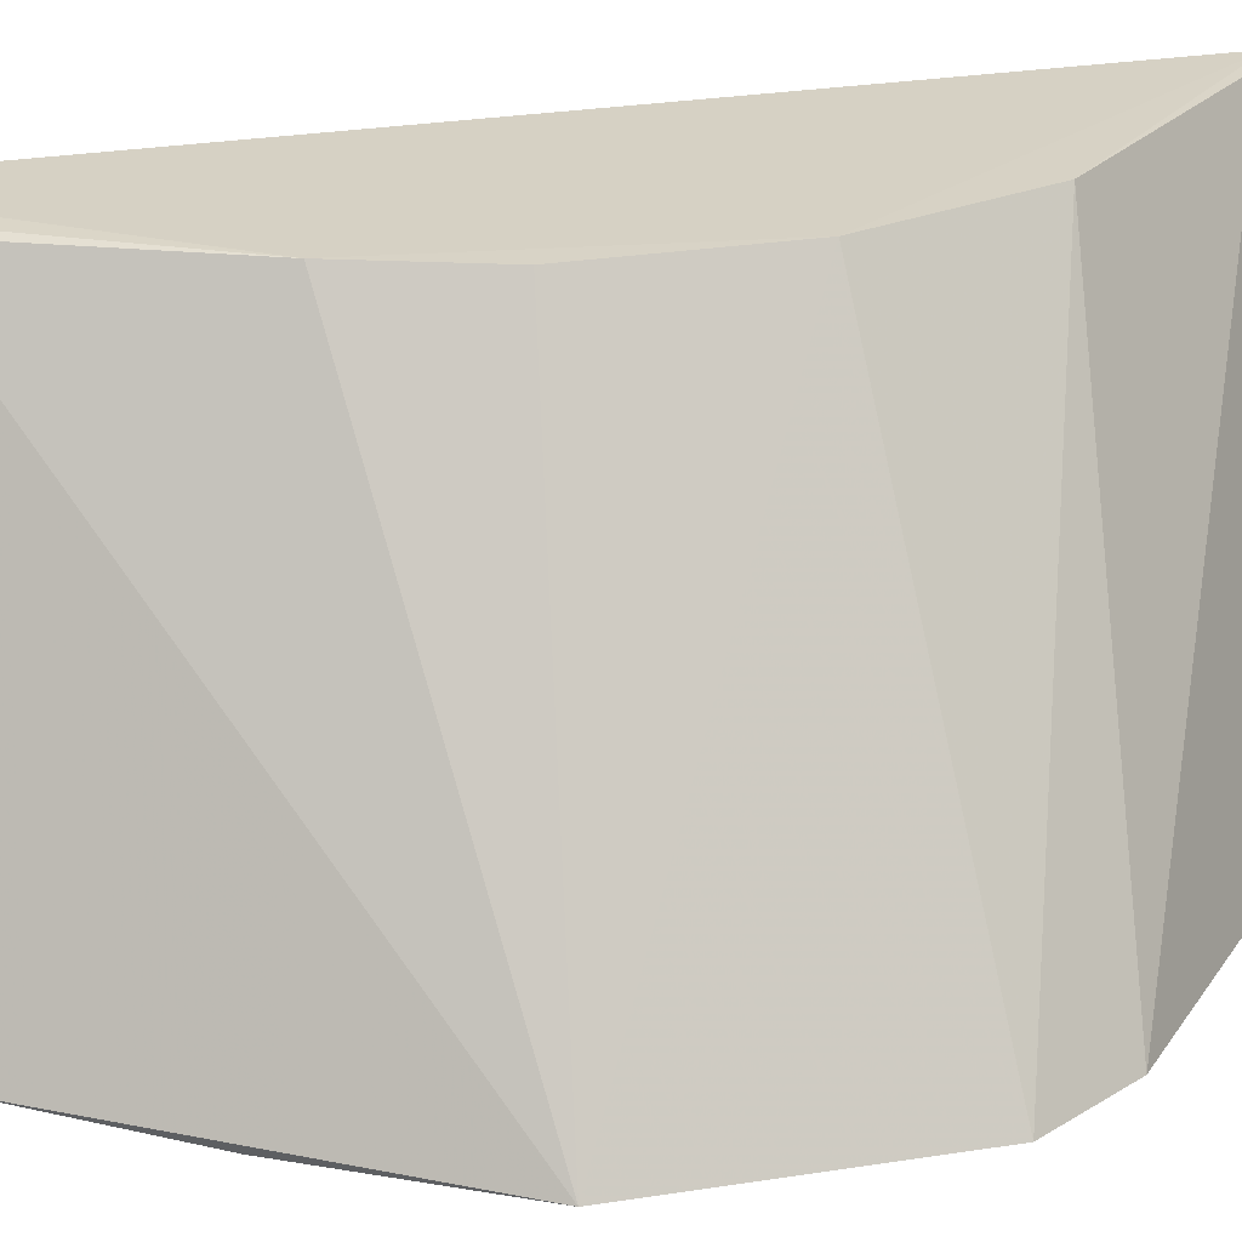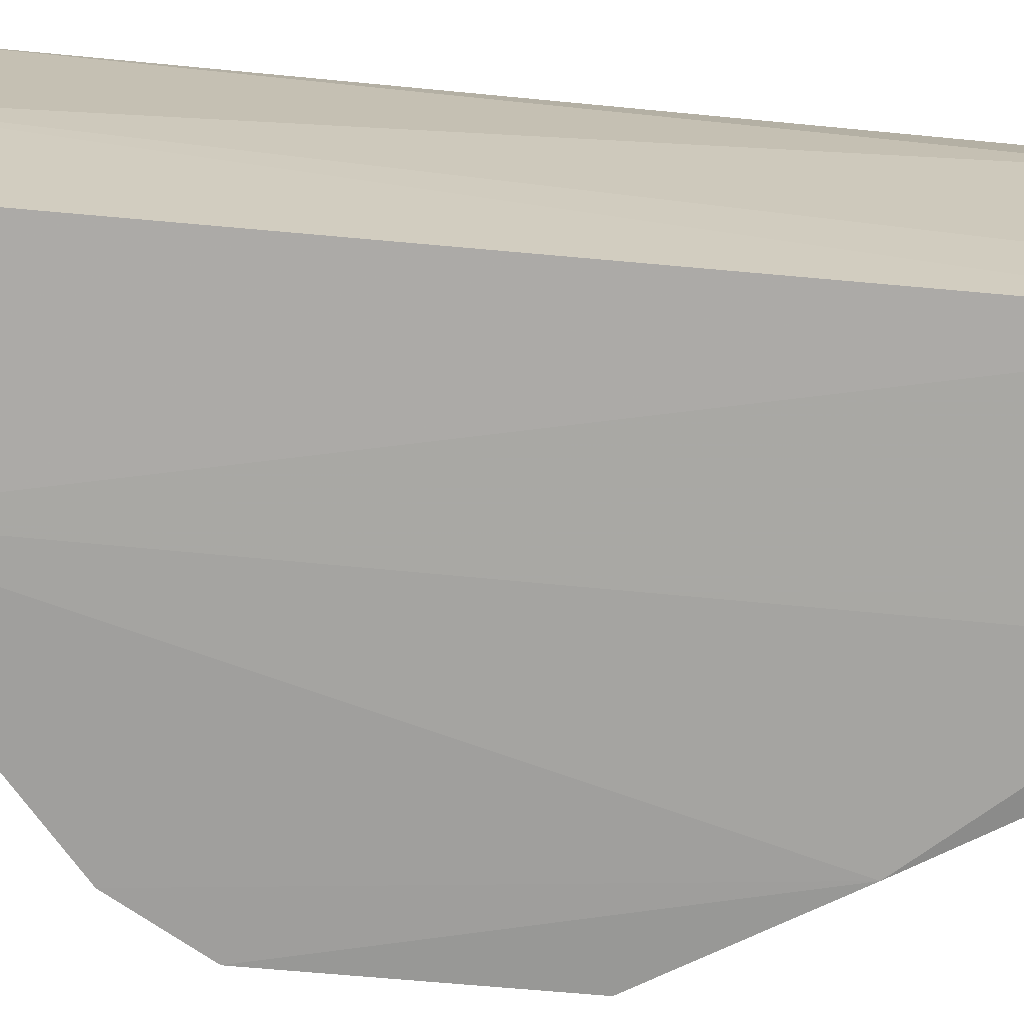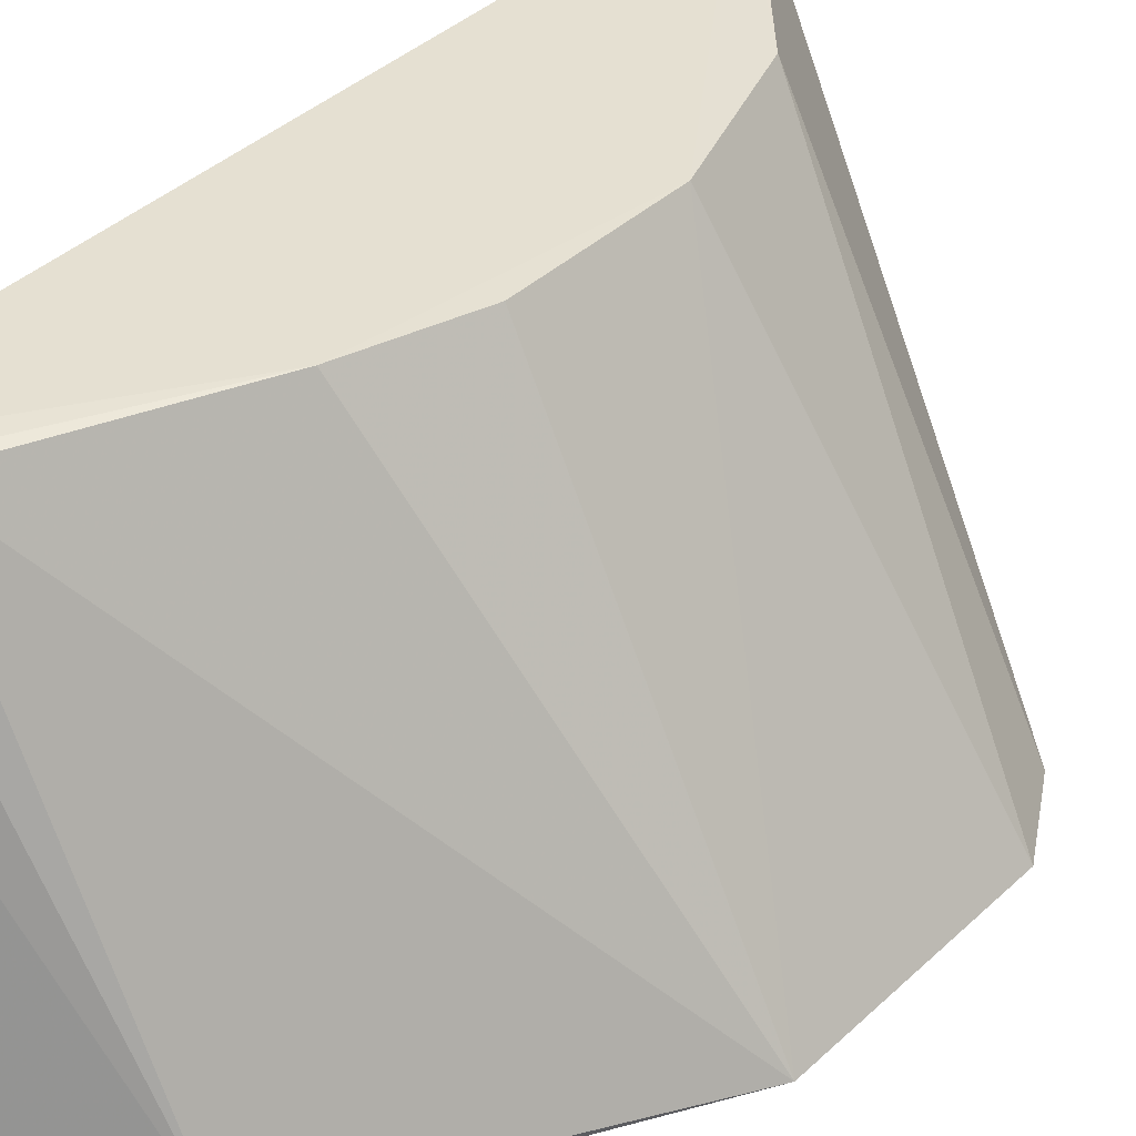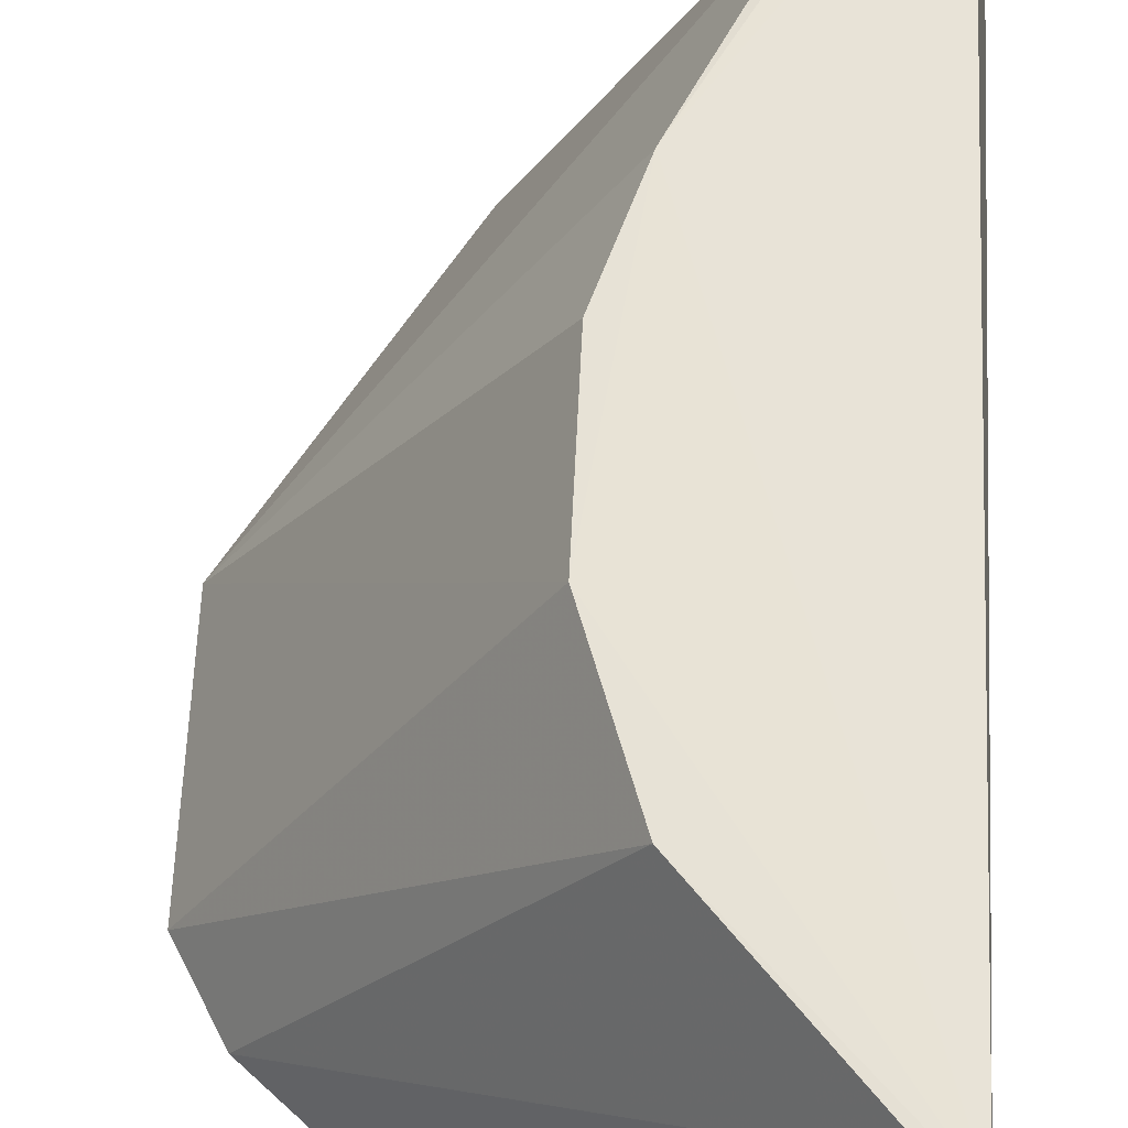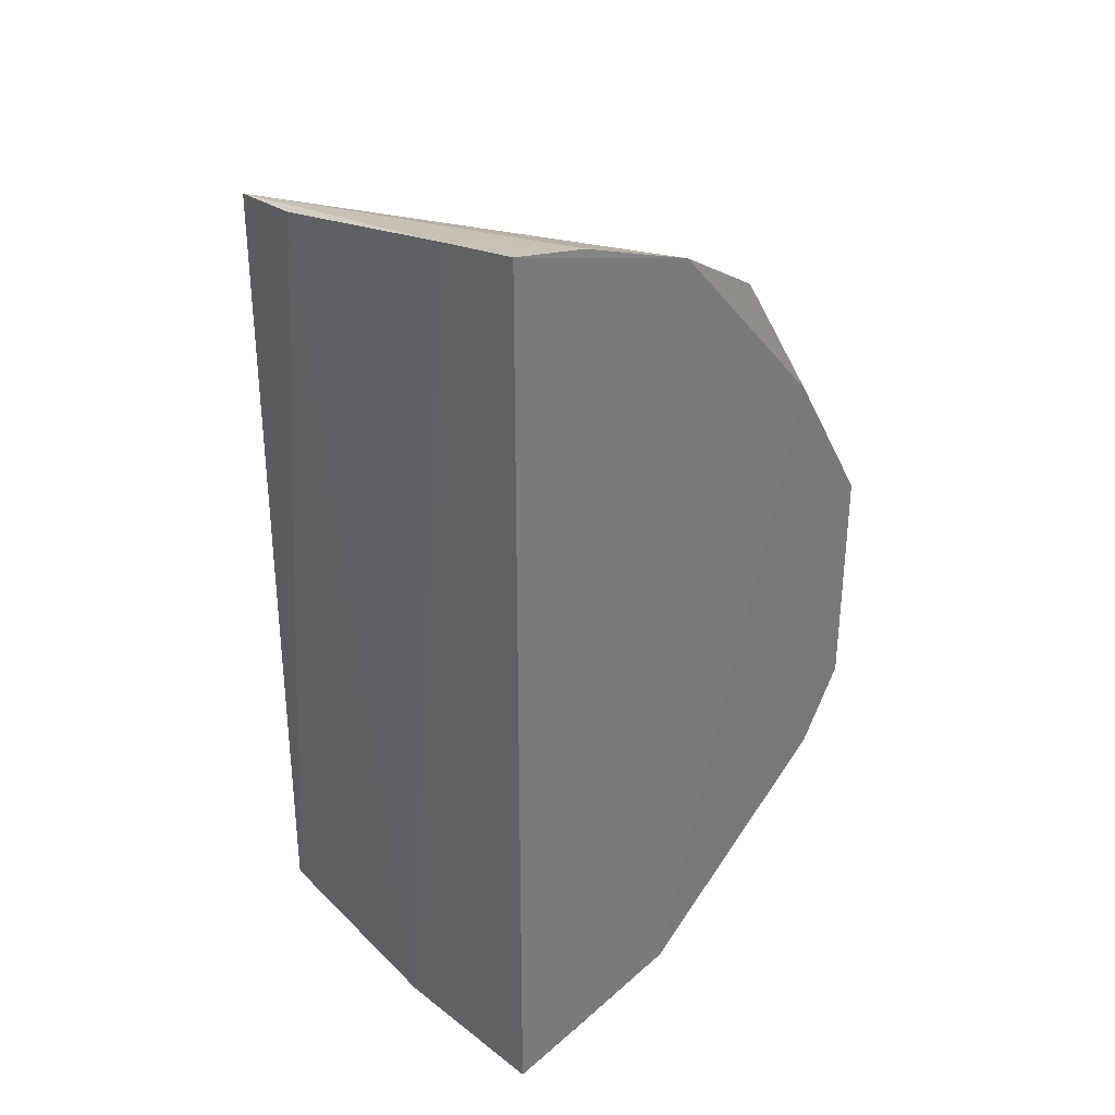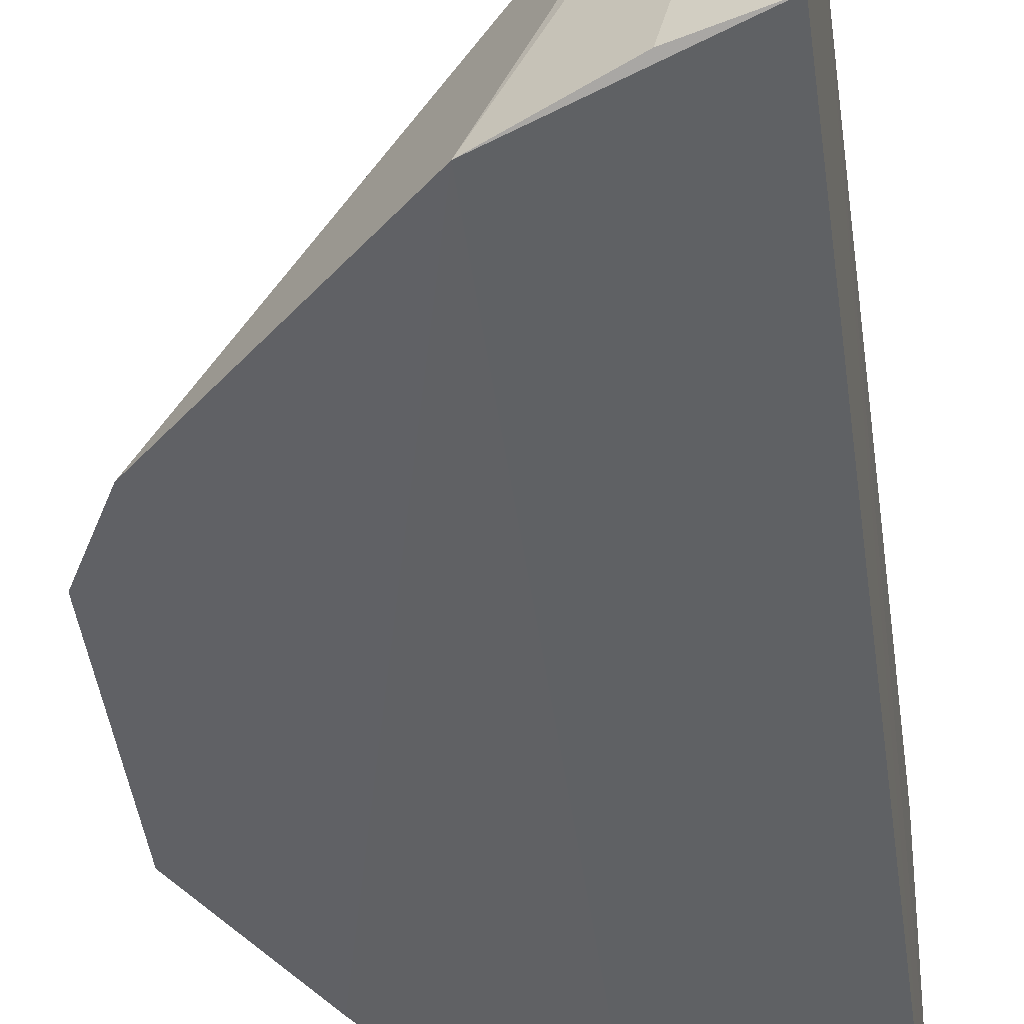
<metadata>
{"format":"obj","ext":"obj","renderer":"f3d","projection":"perspective","resolution":1024,"background":"white","views":[{"elev":26.2,"azim":75.5,"up":"+Y"},{"elev":-70.6,"azim":-95.1,"up":"+Y"},{"elev":37.2,"azim":39.7,"up":"+Y"},{"elev":62.0,"azim":-177.3,"up":"+Y"},{"elev":33.8,"azim":-43.1,"up":"+Z"},{"elev":-48.0,"azim":-171.8,"up":"+Y"}]}
</metadata>
<code>
v -0.109 -0.15 0.1095
v -0.04821 -0.1531 -0.07901
v -0.1473 -0.008223 0.03191
v -0.2105 -0.007668 0.1265
v -0.2104 -0.1448 -0.1973
v -0.1815 -0.009388 0.1044
v -0.04815 -0.1528 0.006102
v -0.1423 -0.1514 -0.1742
v -0.2103 -0.1454 0.1507
v -0.2125 -0.007741 -0.1812
v -0.1913 -0.008358 0.1136
v -0.1347 -0.008582 -0.0653
v -0.08111 -0.1538 0.06045
v -0.1405 -0.1507 0.1294
v -0.1818 -0.1461 -0.1901
v -0.06405 -0.1529 -0.1069
v -0.2155 -0.0402 0.132
v -0.1348 -0.008581 -0.007817
v -0.1823 -0.1473 0.1451
v -0.2036 -0.00803 -0.1761
v -0.1522 -0.008571 -0.1175
v -0.2124 -0.1164 0.1462
v -0.215 -0.08579 -0.191
f 7 6 1
f 7 3 6
f 9 5 8
f 10 4 3
f 11 6 3
f 11 3 4
f 11 4 1
f 11 1 6
f 12 7 2
f 12 10 3
f 13 7 1
f 13 2 7
f 14 1 4
f 14 13 1
f 14 9 8
f 14 8 13
f 15 10 8
f 15 8 5
f 15 5 10
f 16 13 8
f 16 2 13
f 17 4 10
f 18 12 3
f 18 3 7
f 18 7 12
f 19 14 4
f 19 9 14
f 20 16 8
f 20 8 10
f 21 12 2
f 21 2 16
f 21 16 20
f 21 20 10
f 21 10 12
f 22 4 17
f 22 19 4
f 22 9 19
f 23 17 10
f 23 10 5
f 23 22 17
f 23 5 9
f 23 9 22

</code>
